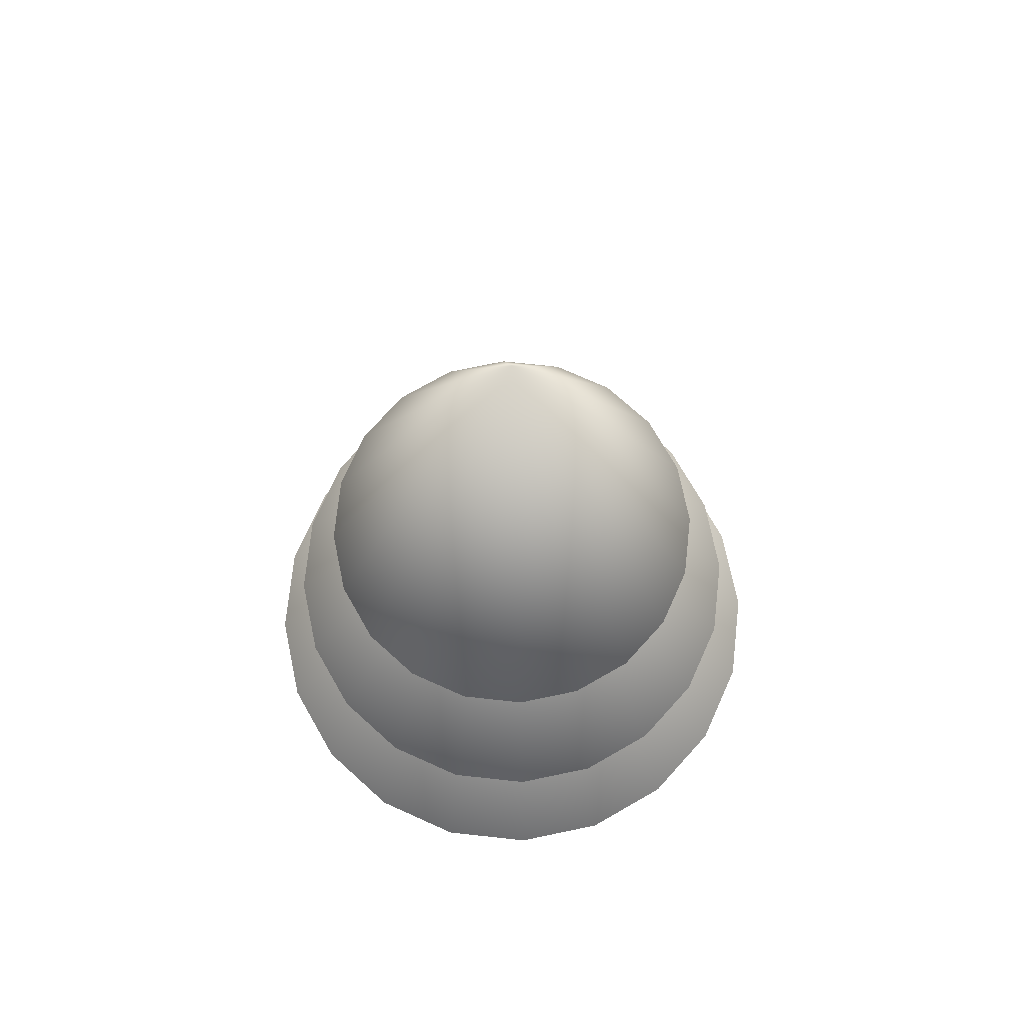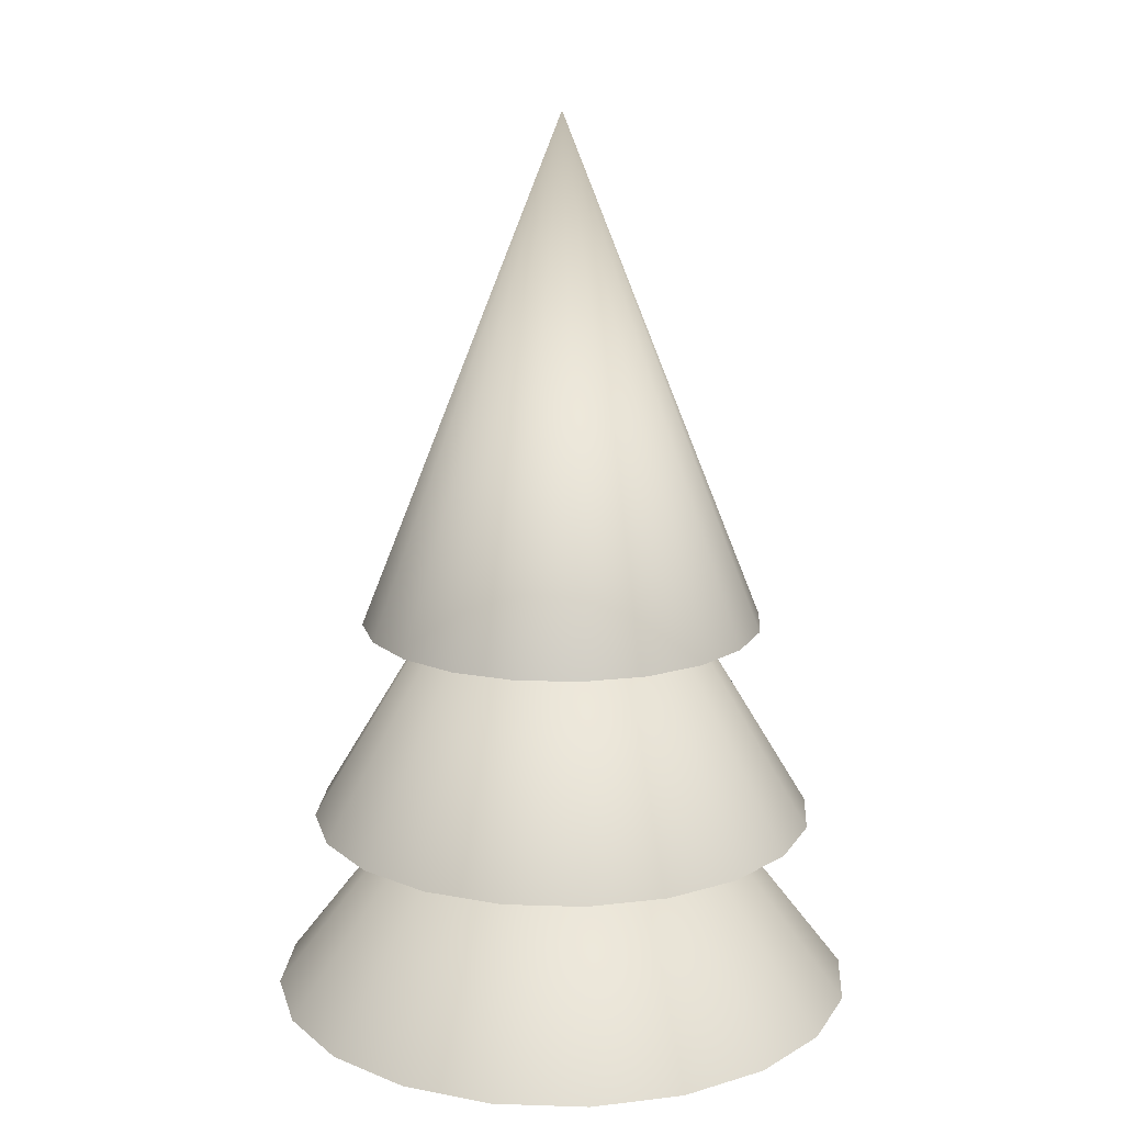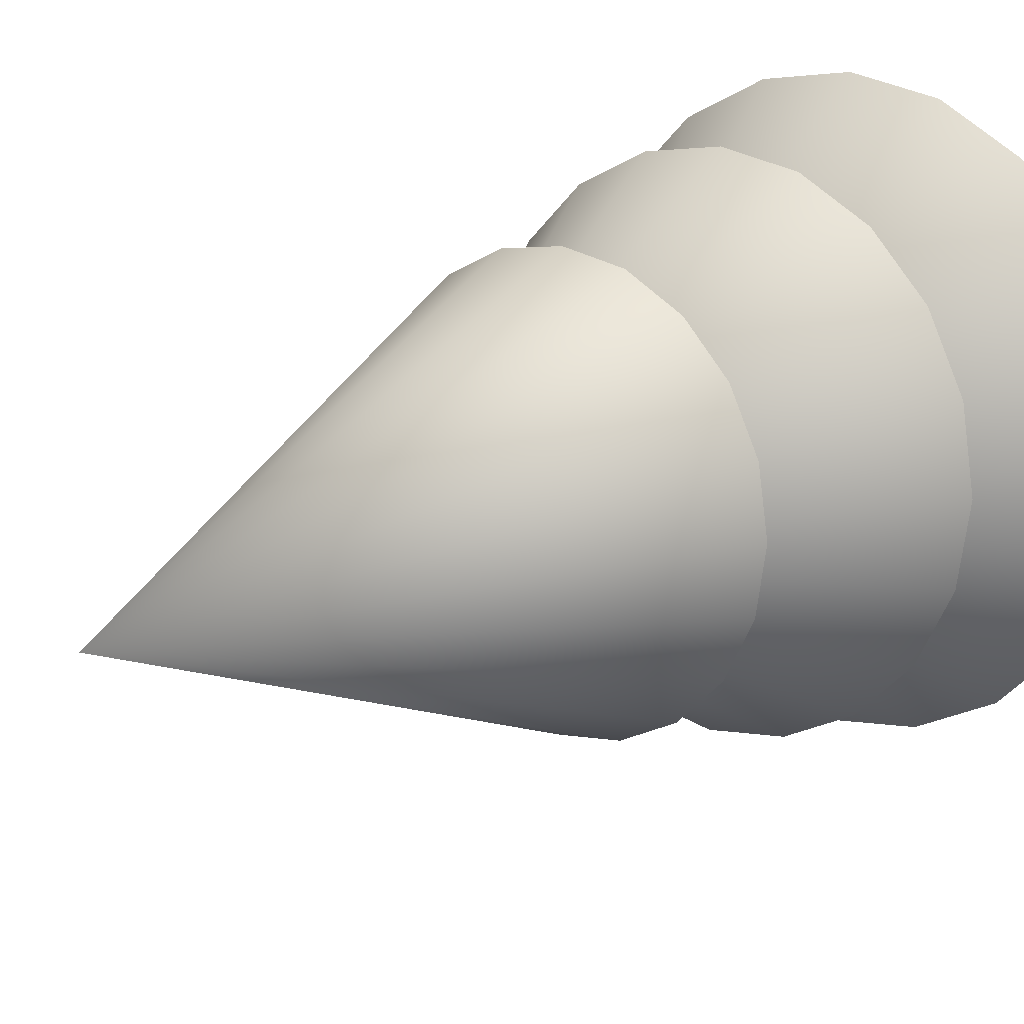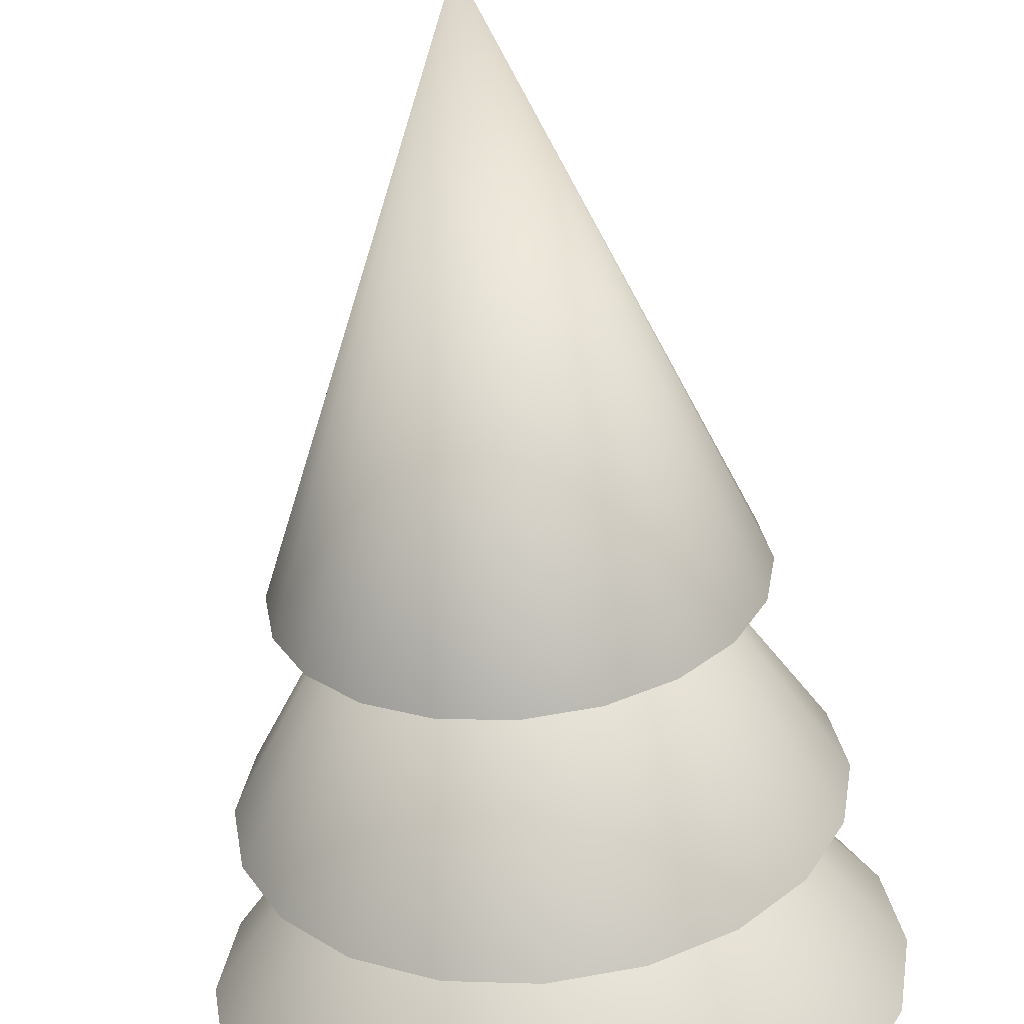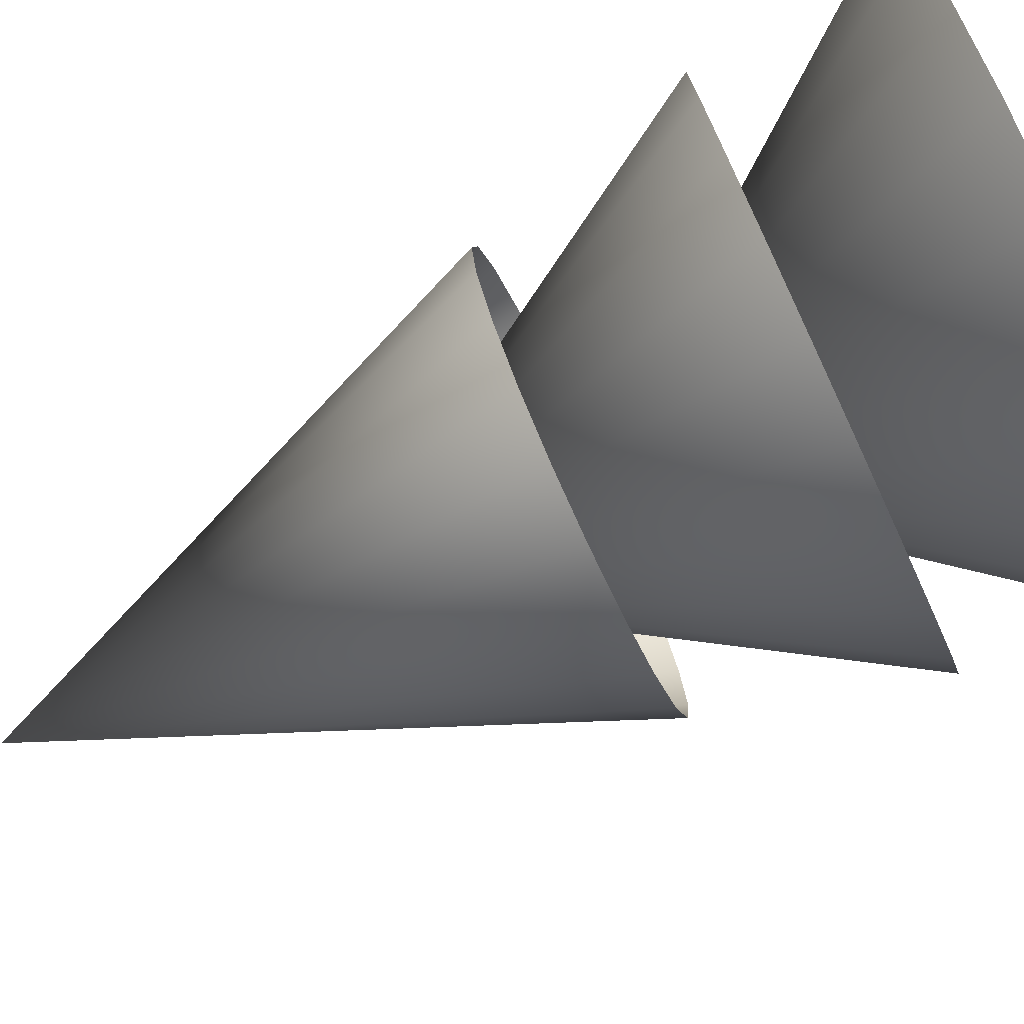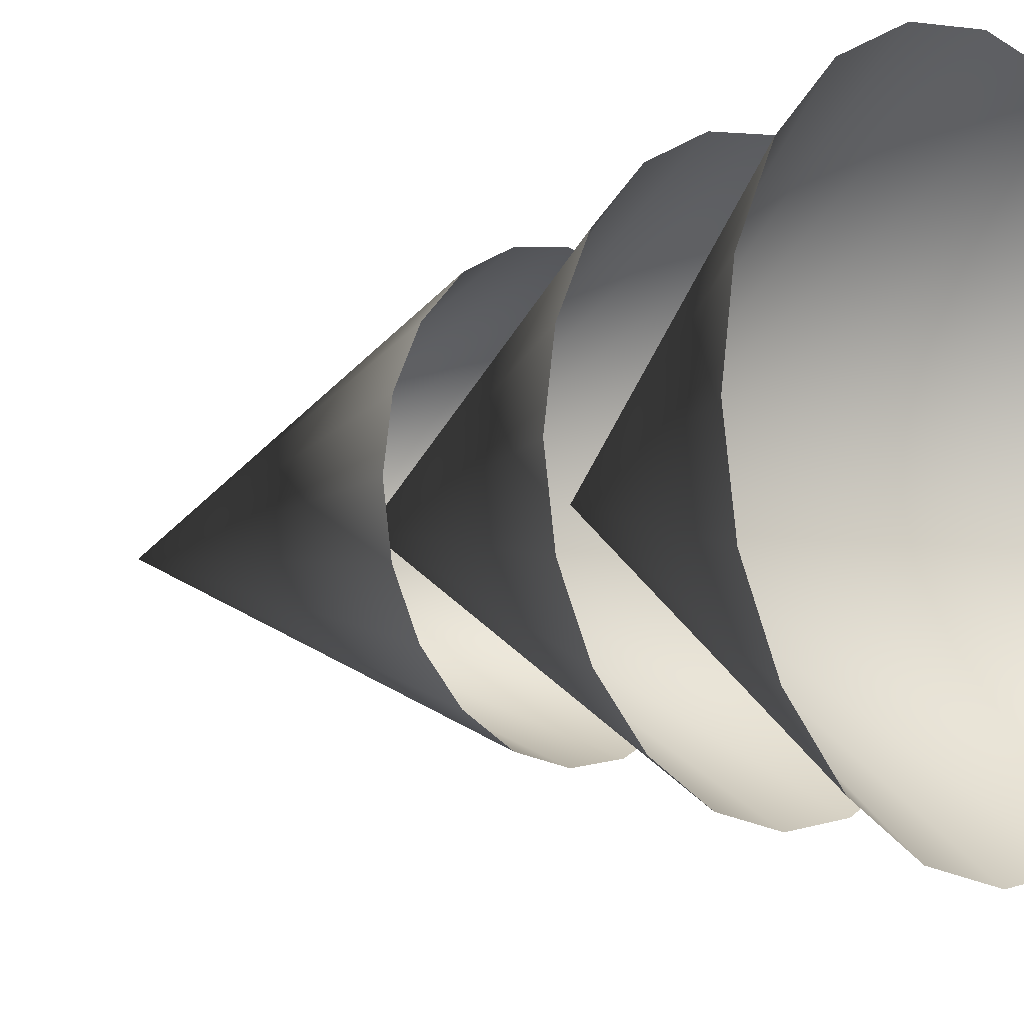
<metadata>
{"format":"obj","ext":"obj","renderer":"f3d","projection":"perspective","resolution":1024,"background":"white","views":[{"elev":72.8,"azim":69.2,"up":"+Y"},{"elev":15.5,"azim":-77.1,"up":"+Y"},{"elev":16.1,"azim":-139.5,"up":"+Z"},{"elev":-60.1,"azim":-174.8,"up":"+Z"},{"elev":-76.2,"azim":-65.0,"up":"+Z"},{"elev":-7.8,"azim":-47.2,"up":"+Z"}]}
</metadata>
<code>
g Map_Tree_Spooky_B
v 16.13 56.66 -5.241
v 6.863e-05 99.39 5.678e-05
v 13.72 56.66 -9.969
v 6.863e-05 99.39 5.678e-05
v 9.969 56.66 -13.72
v 6.863e-05 99.39 5.678e-05
v 5.241 56.66 -16.13
v 6.863e-05 99.39 5.678e-05
v 6.863e-05 56.66 -16.96
v 6.863e-05 99.39 5.678e-05
v -5.241 56.66 -16.13
v 6.863e-05 99.39 5.678e-05
v -9.969 56.66 -13.72
v 6.863e-05 99.39 5.678e-05
v -13.72 56.66 -9.969
v 6.863e-05 99.39 5.678e-05
v -16.13 56.66 -5.241
v 6.863e-05 99.39 5.678e-05
v -16.96 56.66 5.678e-05
v 6.863e-05 99.39 5.678e-05
v -16.13 56.66 5.241
v 6.863e-05 99.39 5.678e-05
v -13.72 56.66 9.969
v 6.863e-05 99.39 5.678e-05
v -9.969 56.66 13.72
v 6.863e-05 99.39 5.678e-05
v -5.241 56.66 16.13
v 6.863e-05 99.39 5.678e-05
v 6.863e-05 56.66 16.96
v 6.863e-05 99.39 5.678e-05
v 5.241 56.66 16.13
v 6.863e-05 99.39 5.678e-05
v 9.969 56.66 13.72
v 6.863e-05 99.39 5.678e-05
v 13.72 56.66 9.969
v 6.863e-05 99.39 5.678e-05
v 16.13 56.66 5.241
v 6.863e-05 99.39 5.678e-05
v 16.96 56.66 5.678e-05
v 6.863e-05 99.39 5.678e-05
v 16.13 56.66 -5.241
v 20.34 39.56 -6.607
v 6.863e-05 75.19 5.678e-05
v 17.3 39.56 -12.57
v 6.863e-05 75.19 5.678e-05
v 12.57 39.56 -17.3
v 6.863e-05 75.19 5.678e-05
v 6.608 39.56 -20.34
v 6.863e-05 75.19 5.678e-05
v 6.863e-05 39.56 -21.38
v 6.863e-05 75.19 5.678e-05
v -6.607 39.56 -20.34
v 6.863e-05 75.19 5.678e-05
v -12.57 39.56 -17.3
v 6.863e-05 75.19 5.678e-05
v -17.3 39.56 -12.57
v 6.863e-05 75.19 5.678e-05
v -20.34 39.56 -6.607
v 6.863e-05 75.19 5.678e-05
v -21.38 39.56 5.678e-05
v 6.863e-05 75.19 5.678e-05
v -20.34 39.56 6.608
v 6.863e-05 75.19 5.678e-05
v -17.3 39.56 12.57
v 6.863e-05 75.19 5.678e-05
v -12.57 39.56 17.3
v 6.863e-05 75.19 5.678e-05
v -6.607 39.56 20.34
v 6.863e-05 75.19 5.678e-05
v 6.863e-05 39.56 21.38
v 6.863e-05 75.19 5.678e-05
v 6.608 39.56 20.34
v 6.863e-05 75.19 5.678e-05
v 12.57 39.56 17.3
v 6.863e-05 75.19 5.678e-05
v 17.3 39.56 12.57
v 6.863e-05 75.19 5.678e-05
v 20.34 39.56 6.608
v 6.863e-05 75.19 5.678e-05
v 21.38 39.56 5.678e-05
v 6.863e-05 75.19 5.678e-05
v 20.34 39.56 -6.607
v 23.68 24.04 -7.693
v 6.863e-05 56.59 5.678e-05
v 20.14 24.04 -14.63
v 6.863e-05 56.59 5.678e-05
v 14.63 24.04 -20.14
v 6.863e-05 56.59 5.678e-05
v 7.693 24.04 -23.68
v 6.863e-05 56.59 5.678e-05
v 6.863e-05 24.04 -24.89
v 6.863e-05 56.59 5.678e-05
v -7.693 24.04 -23.68
v 6.863e-05 56.59 5.678e-05
v -14.63 24.04 -20.14
v 6.863e-05 56.59 5.678e-05
v -20.14 24.04 -14.63
v 6.863e-05 56.59 5.678e-05
v -23.68 24.04 -7.693
v 6.863e-05 56.59 5.678e-05
v -24.89 24.04 5.678e-05
v 6.863e-05 56.59 5.678e-05
v -23.68 24.04 7.693
v 6.863e-05 56.59 5.678e-05
v -20.14 24.04 14.63
v 6.863e-05 56.59 5.678e-05
v -14.63 24.04 20.14
v 6.863e-05 56.59 5.678e-05
v -7.693 24.04 23.68
v 6.863e-05 56.59 5.678e-05
v 6.863e-05 24.04 24.89
v 6.863e-05 56.59 5.678e-05
v 7.693 24.04 23.68
v 6.863e-05 56.59 5.678e-05
v 14.63 24.04 20.14
v 6.863e-05 56.59 5.678e-05
v 20.14 24.04 14.63
v 6.863e-05 56.59 5.678e-05
v 23.68 24.04 7.693
v 6.863e-05 56.59 5.678e-05
v 24.89 24.04 5.678e-05
v 6.863e-05 56.59 5.678e-05
v 23.68 24.04 -7.693
g Map_Tree_Spooky_B_0
f 3 2 1
f 5 4 3
f 7 6 5
f 9 8 7
f 11 10 9
f 13 12 11
f 15 14 13
f 17 16 15
f 19 18 17
f 21 20 19
f 23 22 21
f 25 24 23
f 27 26 25
f 29 28 27
f 31 30 29
f 33 32 31
f 35 34 33
f 37 36 35
f 39 38 37
f 41 40 39
f 44 43 42
f 46 45 44
f 48 47 46
f 50 49 48
f 52 51 50
f 54 53 52
f 56 55 54
f 58 57 56
f 60 59 58
f 62 61 60
f 64 63 62
f 66 65 64
f 68 67 66
f 70 69 68
f 72 71 70
f 74 73 72
f 76 75 74
f 78 77 76
f 80 79 78
f 82 81 80
f 85 84 83
f 87 86 85
f 89 88 87
f 91 90 89
f 93 92 91
f 95 94 93
f 97 96 95
f 99 98 97
f 101 100 99
f 103 102 101
f 105 104 103
f 107 106 105
f 109 108 107
f 111 110 109
f 113 112 111
f 115 114 113
f 117 116 115
f 119 118 117
f 121 120 119
f 123 122 121

</code>
